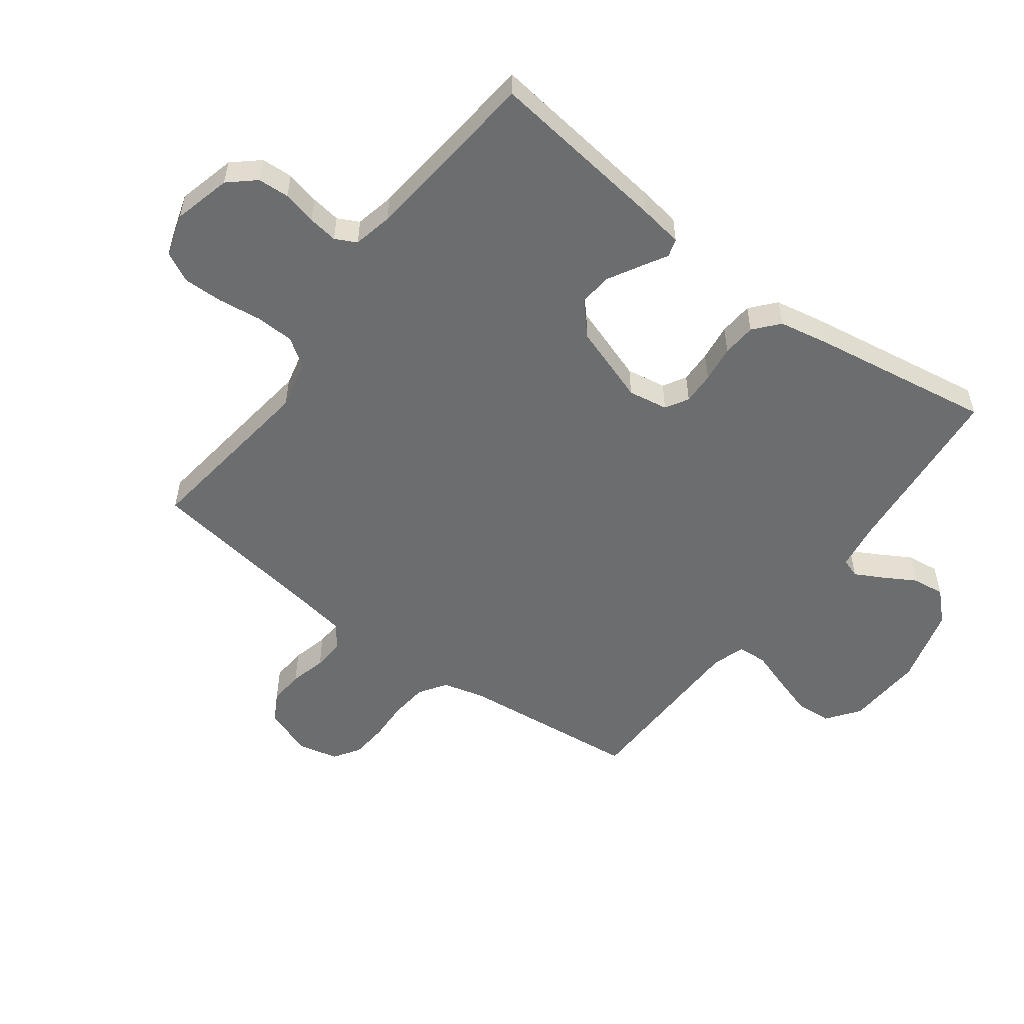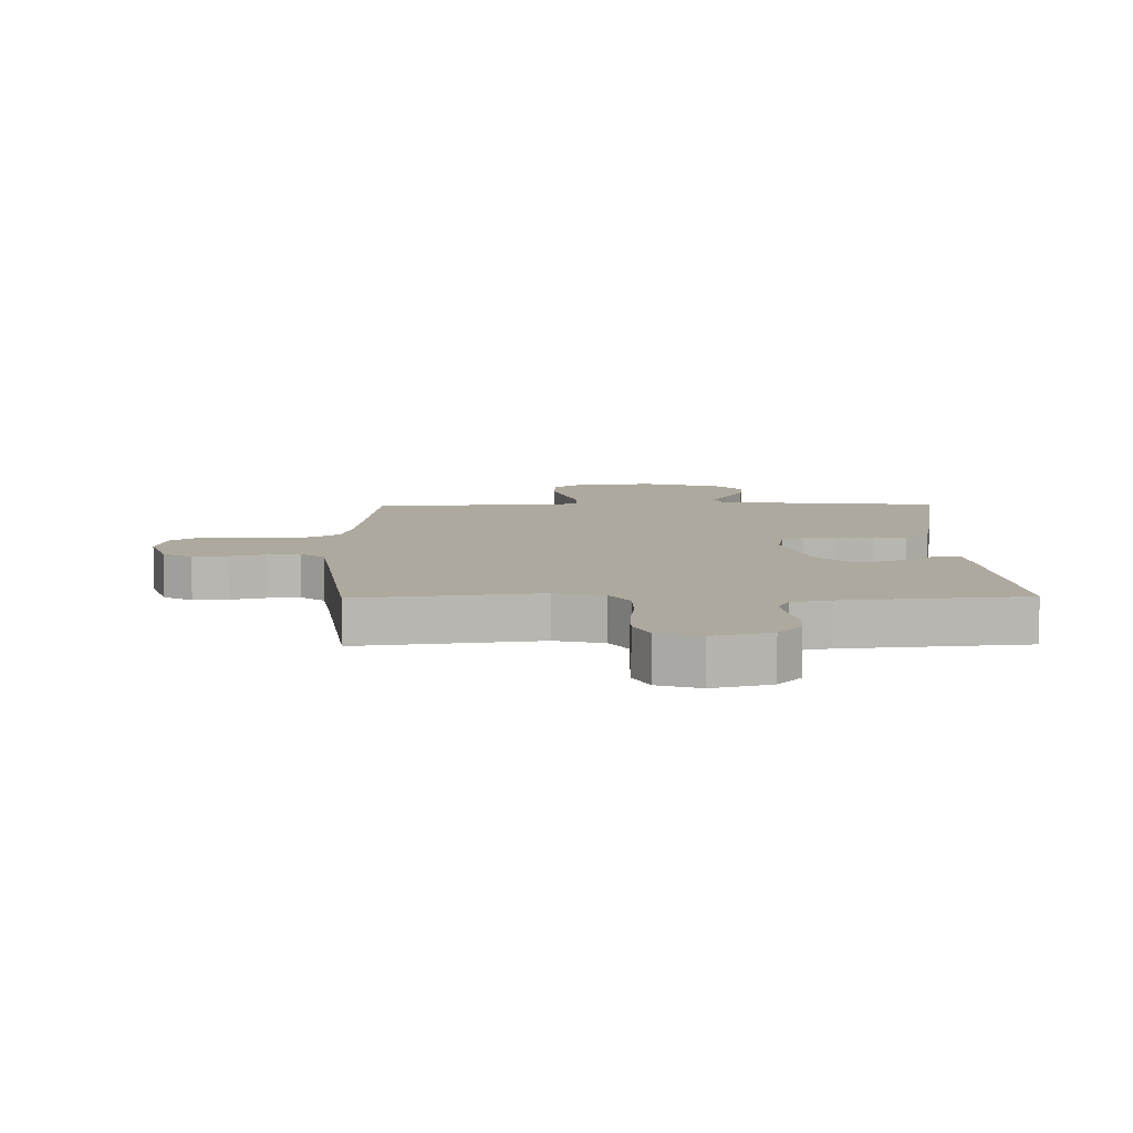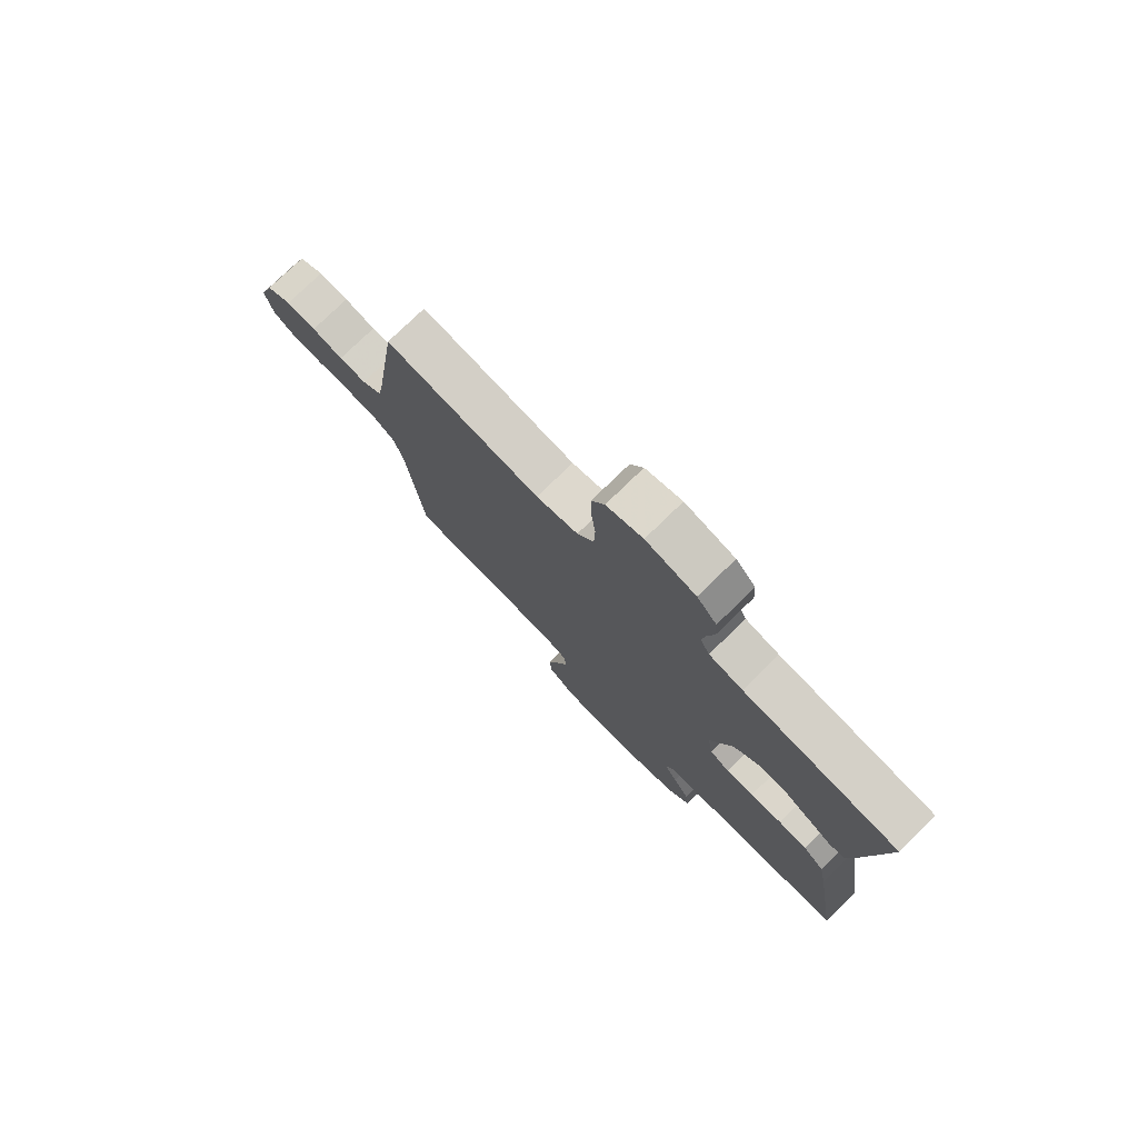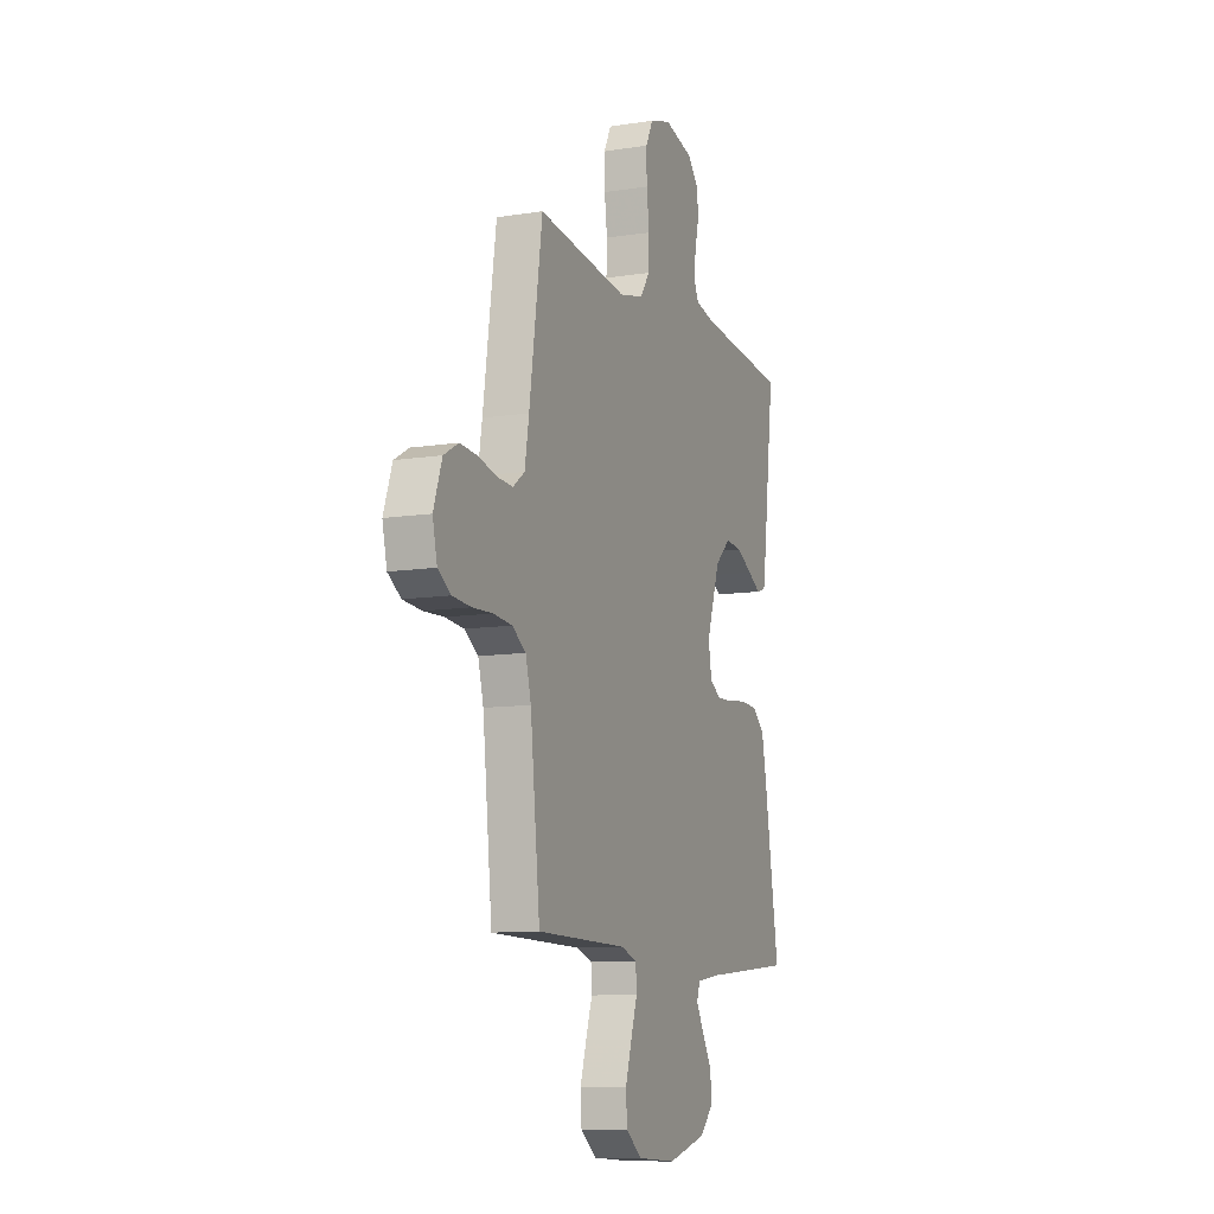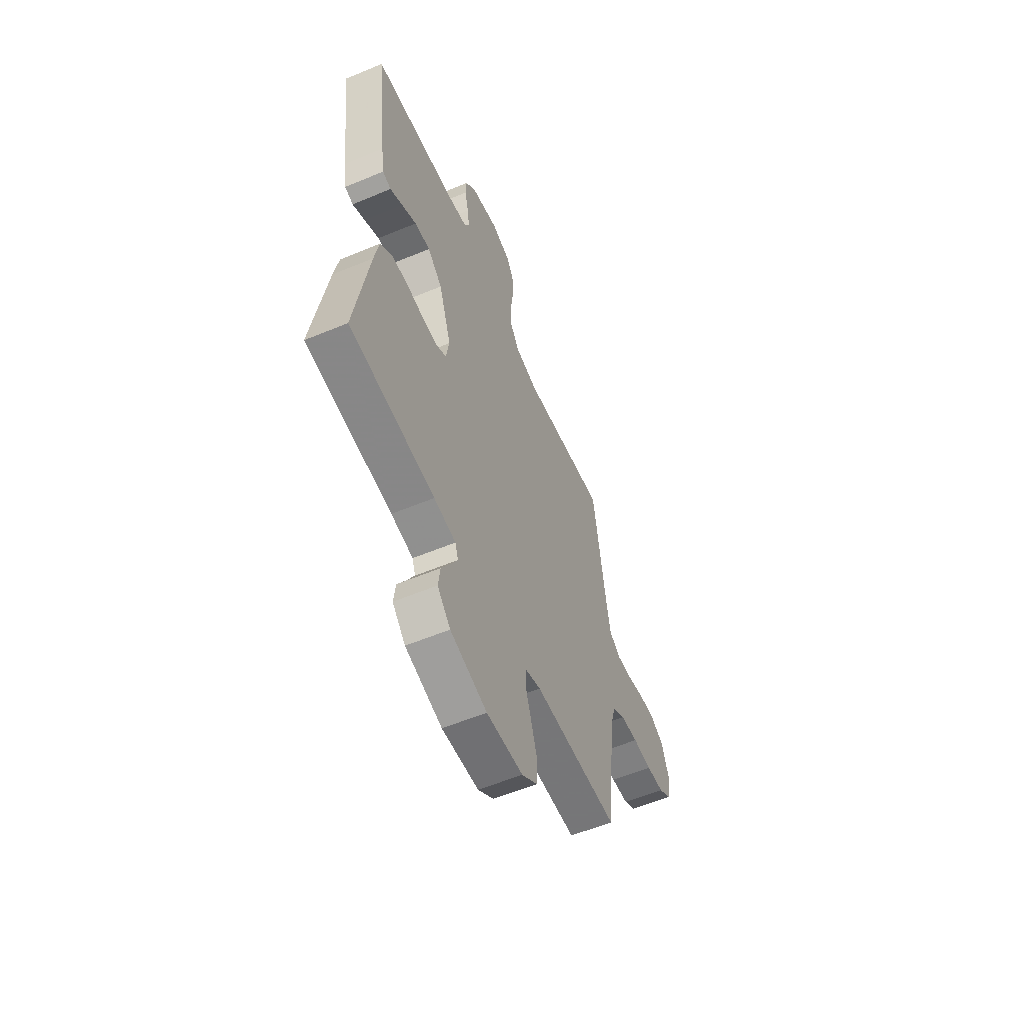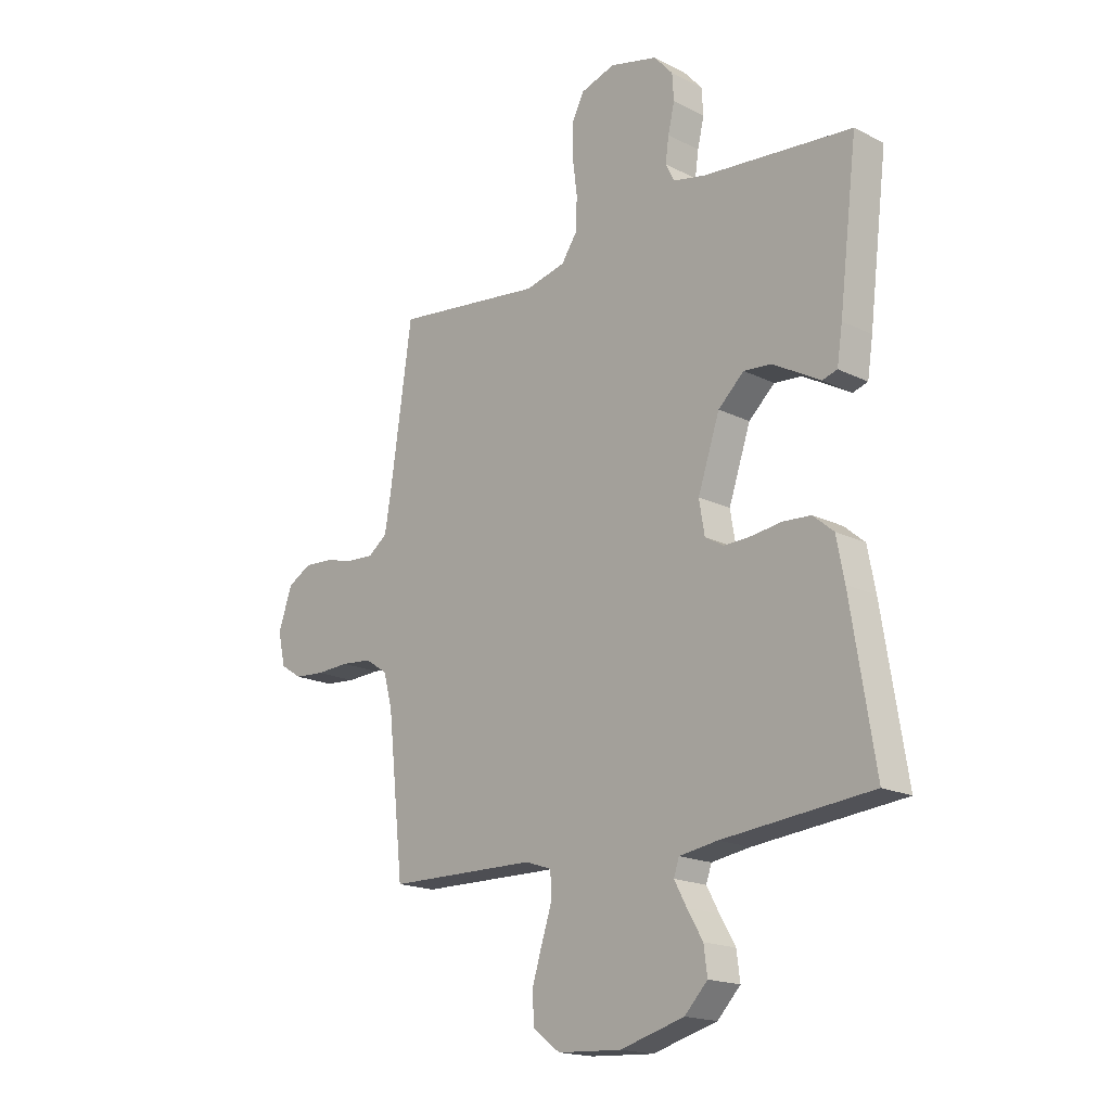
<metadata>
{"format":"obj","ext":"obj","renderer":"f3d","projection":"perspective","resolution":1024,"background":"white","views":[{"elev":-53.9,"azim":53.1,"up":"+Y"},{"elev":9.0,"azim":-0.8,"up":"+Y"},{"elev":77.0,"azim":45.8,"up":"+Z"},{"elev":-10.2,"azim":-68.1,"up":"+Z"},{"elev":-57.8,"azim":113.3,"up":"+Z"},{"elev":-17.9,"azim":45.8,"up":"+Z"}]}
</metadata>
<code>
v 0.5 0.07 0.5
v 0.463 0.07 0.2
v 0.452 0.07 0.128
v 0.422 0.07 0.119
v 0.378 0.07 0.144
v 0.326 0.07 0.173
v 0.271 0.07 0.178
v 0.219 0.07 0.13
v 0.175 0.07 0
v 0.186 0.07 -0.066
v 0.224 0.07 -0.088
v 0.278 0.07 -0.086
v 0.339 0.07 -0.078
v 0.395 0.07 -0.082
v 0.436 0.07 -0.117
v 0.452 0.07 -0.2
v 0.5 0.07 -0.5
v 0.2 0.07 -0.529
v 0.123 0.07 -0.541
v 0.112 0.07 -0.573
v 0.137 0.07 -0.619
v 0.168 0.07 -0.672
v 0.175 0.07 -0.726
v 0.129 0.07 -0.774
v 0 0.07 -0.81
v -0.128 0.07 -0.803
v -0.182 0.07 -0.763
v -0.186 0.07 -0.703
v -0.165 0.07 -0.635
v -0.144 0.07 -0.571
v -0.147 0.07 -0.523
v -0.2 0.07 -0.505
v -0.5 0.07 -0.5
v -0.532 0.07 -0.2
v -0.55 0.07 -0.132
v -0.595 0.07 -0.102
v -0.657 0.07 -0.096
v -0.724 0.07 -0.099
v -0.785 0.07 -0.094
v -0.828 0.07 -0.066
v -0.843 0.07 0
v -0.815 0.07 0.081
v -0.767 0.07 0.108
v -0.709 0.07 0.104
v -0.649 0.07 0.089
v -0.596 0.07 0.086
v -0.557 0.07 0.115
v -0.543 0.07 0.2
v -0.5 0.07 0.5
v -0.2 0.07 0.463
v -0.119 0.07 0.482
v -0.087 0.07 0.529
v -0.085 0.07 0.594
v -0.094 0.07 0.665
v -0.095 0.07 0.731
v -0.07 0.07 0.78
v 0 0.07 0.802
v 0.096 0.07 0.778
v 0.134 0.07 0.735
v 0.137 0.07 0.683
v 0.124 0.07 0.627
v 0.117 0.07 0.578
v 0.135 0.07 0.543
v 0.2 0.07 0.529
v 0.5 0 0.5
v 0.463 0 0.2
v 0.452 0 0.128
v 0.422 0 0.119
v 0.378 0 0.144
v 0.326 0 0.173
v 0.271 0 0.178
v 0.219 0 0.13
v 0.175 0 0
v 0.186 0 -0.066
v 0.224 0 -0.088
v 0.278 0 -0.086
v 0.339 0 -0.078
v 0.395 0 -0.082
v 0.436 0 -0.117
v 0.452 0 -0.2
v 0.5 0 -0.5
v 0.2 0 -0.529
v 0.123 0 -0.541
v 0.112 0 -0.573
v 0.137 0 -0.619
v 0.168 0 -0.672
v 0.175 0 -0.726
v 0.129 0 -0.774
v 0 0 -0.81
v -0.128 0 -0.803
v -0.182 0 -0.763
v -0.186 0 -0.703
v -0.165 0 -0.635
v -0.144 0 -0.571
v -0.147 0 -0.523
v -0.2 0 -0.505
v -0.5 0 -0.5
v -0.532 0 -0.2
v -0.55 0 -0.132
v -0.595 0 -0.102
v -0.657 0 -0.096
v -0.724 0 -0.099
v -0.785 0 -0.094
v -0.828 0 -0.066
v -0.843 0 0
v -0.815 0 0.081
v -0.767 0 0.108
v -0.709 0 0.104
v -0.649 0 0.089
v -0.596 0 0.086
v -0.557 0 0.115
v -0.543 0 0.2
v -0.5 0 0.5
v -0.2 0 0.463
v -0.119 0 0.482
v -0.087 0 0.529
v -0.085 0 0.594
v -0.094 0 0.665
v -0.095 0 0.731
v -0.07 0 0.78
v 0 0 0.802
v 0.096 0 0.778
v 0.134 0 0.735
v 0.137 0 0.683
v 0.124 0 0.627
v 0.117 0 0.578
v 0.135 0 0.543
v 0.2 0 0.529
f 58 59 60 61
f 58 61 62
f 57 58 62
f 56 57 62 63
f 53 54 55 56
f 52 53 56 63
f 48 49 50
f 47 48 50 51
f 42 43 44 45
f 42 45 46
f 41 42 46
f 40 41 46
f 37 38 39 40
f 36 37 40 46
f 35 36 46 47
f 32 33 34
f 31 32 34 35
f 27 28 29 30
f 25 26 27 30
f 25 30 31
f 24 25 31
f 21 22 23 24
f 20 21 24 31
f 19 20 31 35
f 15 16 17 18
f 12 13 14 15
f 11 12 15 18
f 10 11 18 19
f 2 3 4 5
f 64 1 2 5
f 64 5 6
f 51 52 63 64
f 51 64 6 7
f 47 51 7 8
f 35 47 8 9
f 9 10 19 35
f 125 124 123 122
f 126 125 122
f 126 122 121
f 127 126 121 120
f 120 119 118 117
f 127 120 117 116
f 114 113 112
f 115 114 112 111
f 109 108 107 106
f 110 109 106
f 110 106 105
f 110 105 104
f 104 103 102 101
f 110 104 101 100
f 111 110 100 99
f 98 97 96
f 99 98 96 95
f 94 93 92 91
f 94 91 90 89
f 95 94 89
f 95 89 88
f 88 87 86 85
f 95 88 85 84
f 99 95 84 83
f 82 81 80 79
f 79 78 77 76
f 82 79 76 75
f 83 82 75 74
f 69 68 67 66
f 69 66 65 128
f 70 69 128
f 128 127 116 115
f 71 70 128 115
f 72 71 115 111
f 73 72 111 99
f 99 83 74 73
f 1 65 66 2
f 2 66 67 3
f 3 67 68 4
f 4 68 69 5
f 5 69 70 6
f 6 70 71 7
f 7 71 72 8
f 8 72 73 9
f 9 73 74 10
f 10 74 75 11
f 11 75 76 12
f 12 76 77 13
f 13 77 78 14
f 14 78 79 15
f 15 79 80 16
f 16 80 81 17
f 17 81 82 18
f 18 82 83 19
f 19 83 84 20
f 20 84 85 21
f 21 85 86 22
f 22 86 87 23
f 23 87 88 24
f 24 88 89 25
f 25 89 90 26
f 26 90 91 27
f 27 91 92 28
f 28 92 93 29
f 29 93 94 30
f 30 94 95 31
f 31 95 96 32
f 32 96 97 33
f 33 97 98 34
f 34 98 99 35
f 35 99 100 36
f 36 100 101 37
f 37 101 102 38
f 38 102 103 39
f 39 103 104 40
f 40 104 105 41
f 41 105 106 42
f 42 106 107 43
f 43 107 108 44
f 44 108 109 45
f 45 109 110 46
f 46 110 111 47
f 47 111 112 48
f 48 112 113 49
f 49 113 114 50
f 50 114 115 51
f 51 115 116 52
f 52 116 117 53
f 53 117 118 54
f 54 118 119 55
f 55 119 120 56
f 56 120 121 57
f 57 121 122 58
f 58 122 123 59
f 59 123 124 60
f 60 124 125 61
f 61 125 126 62
f 62 126 127 63
f 63 127 128 64
f 64 128 65 1

</code>
